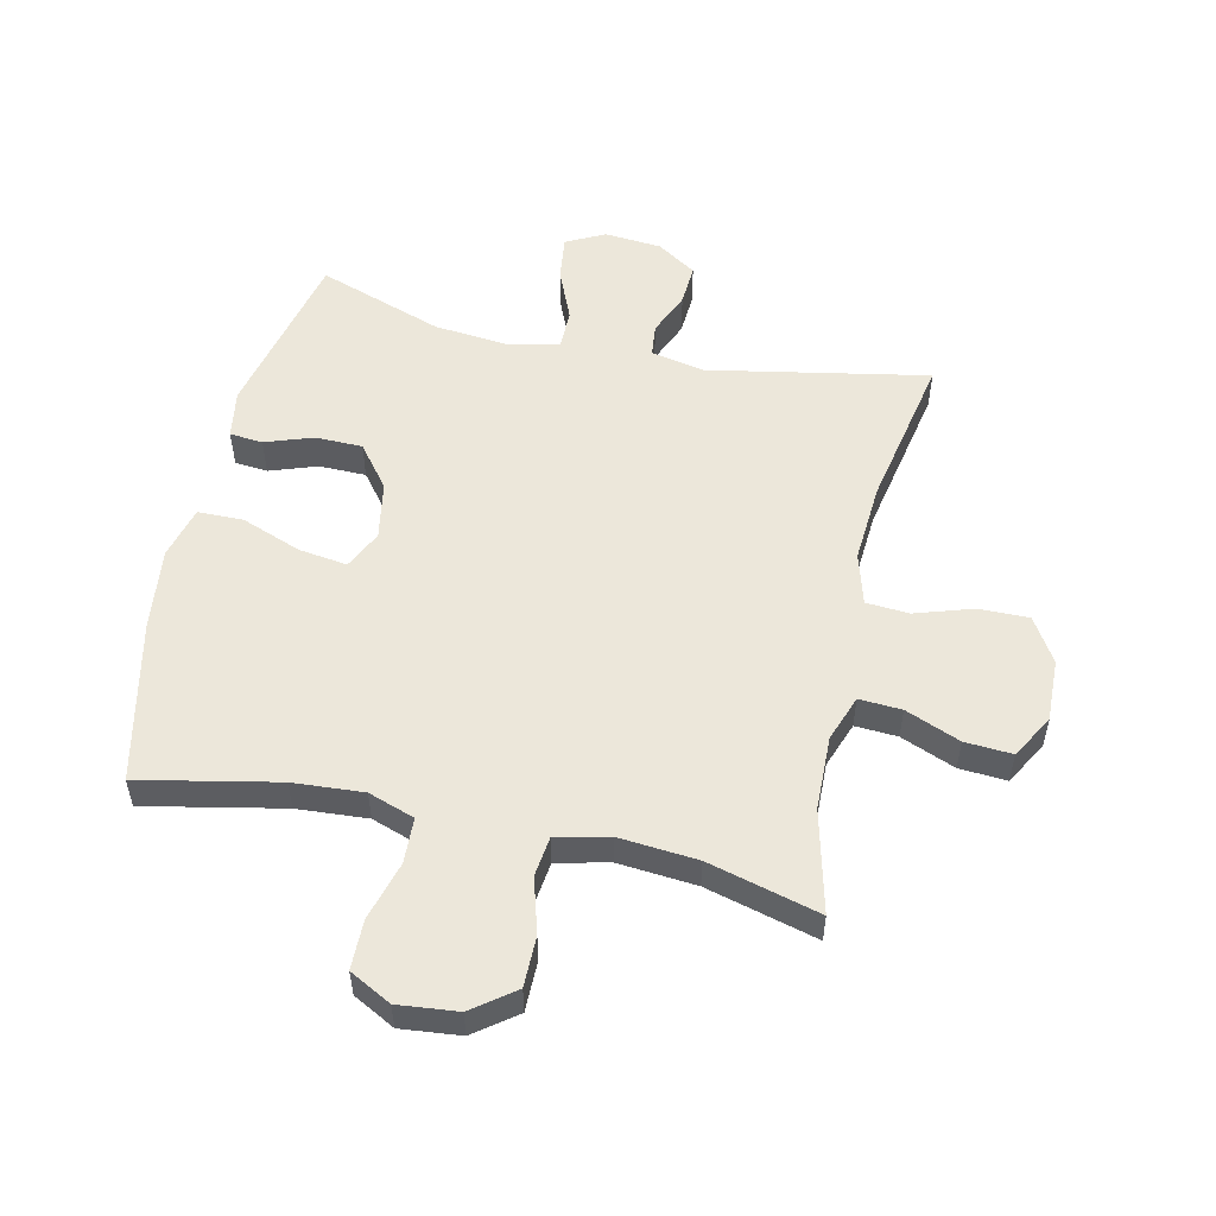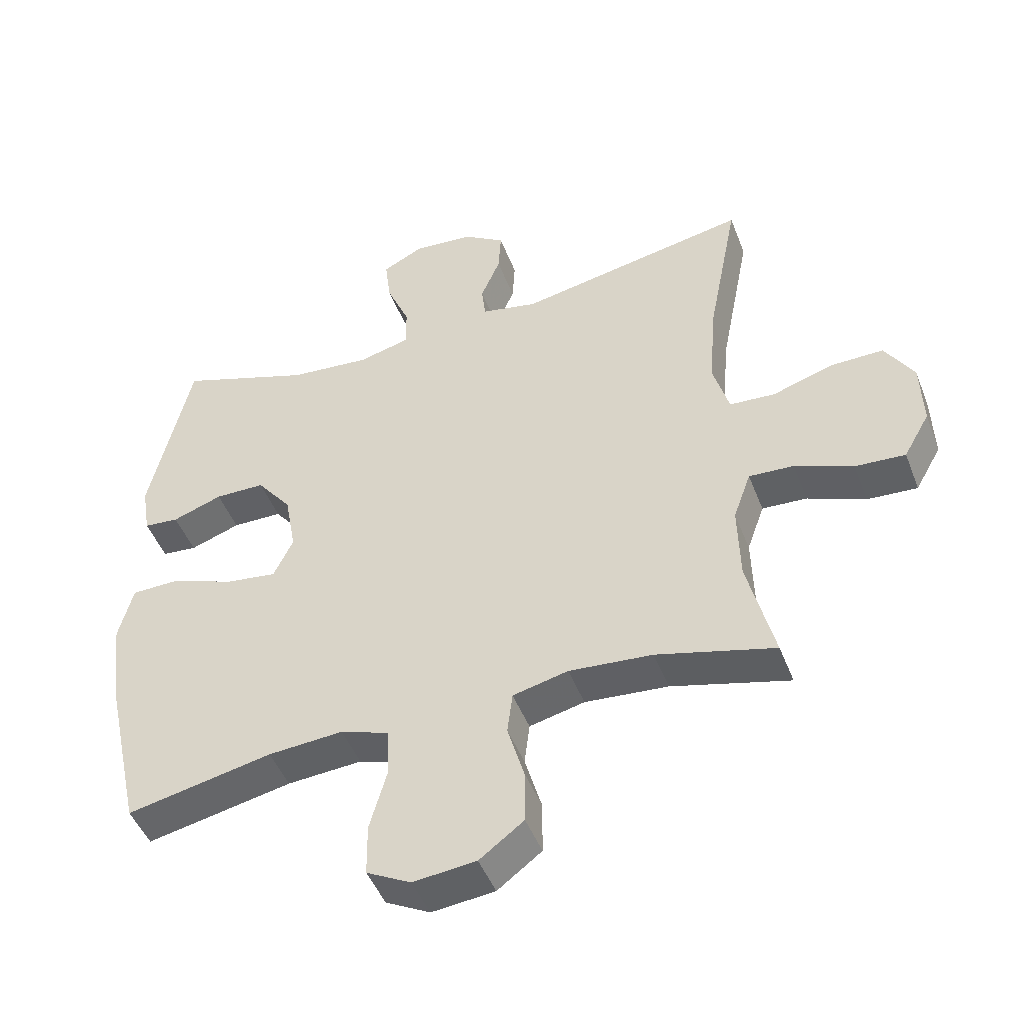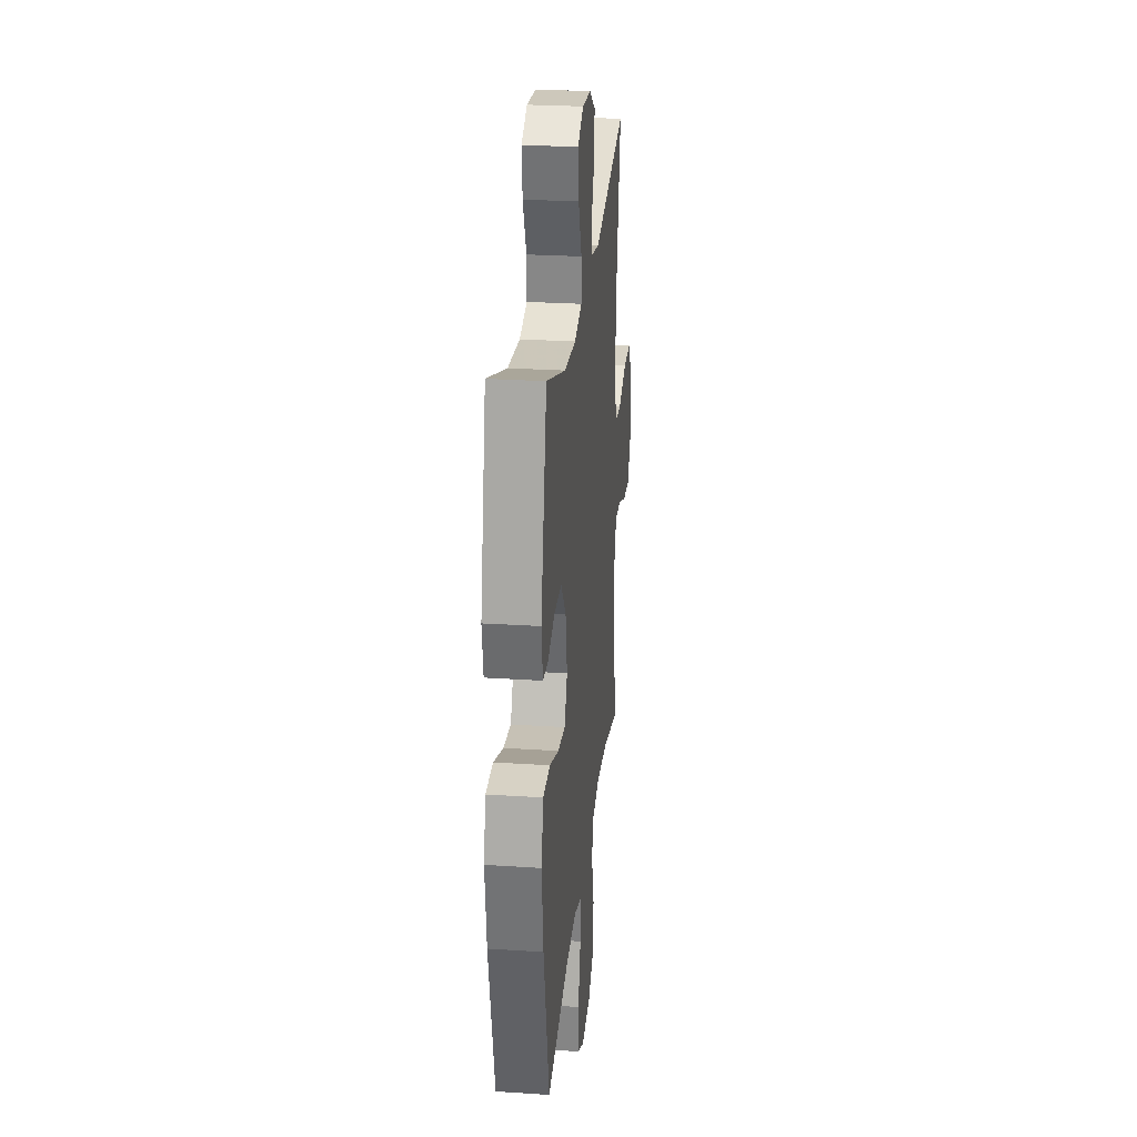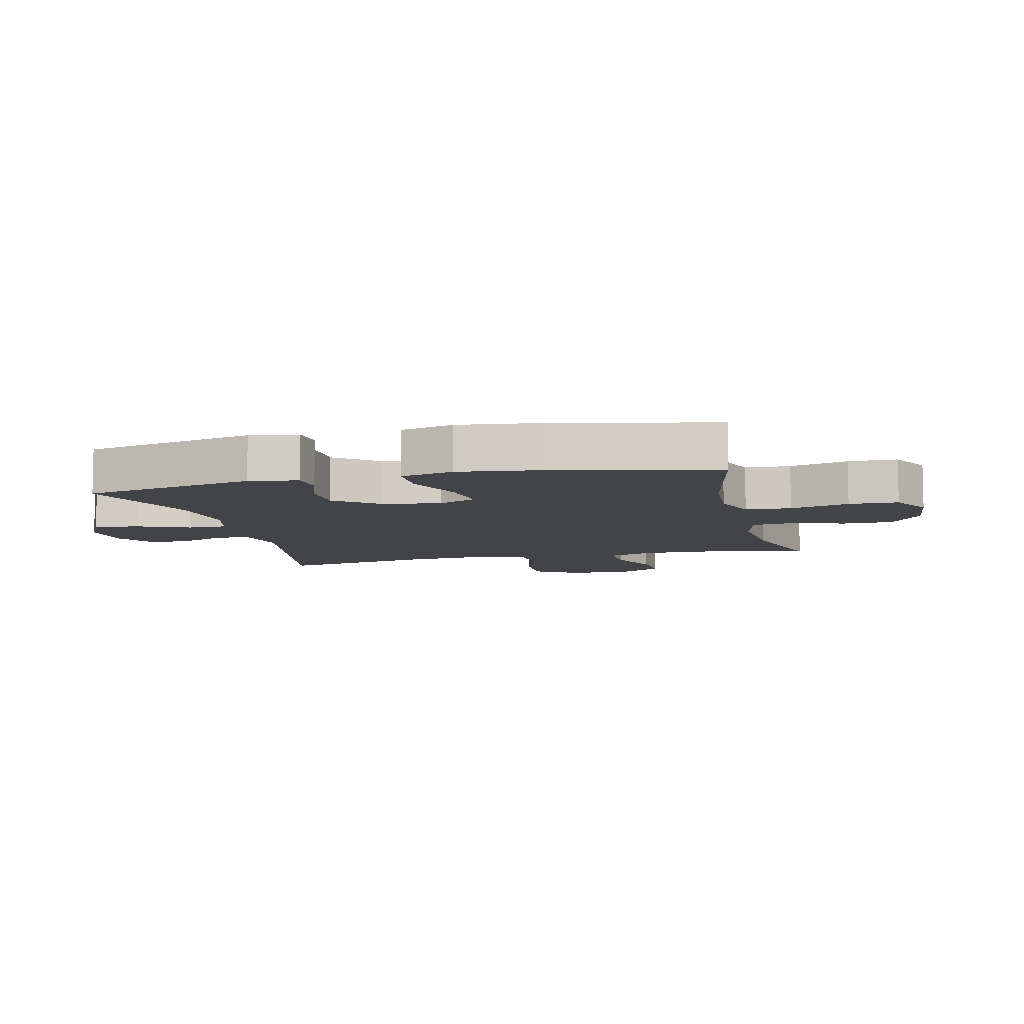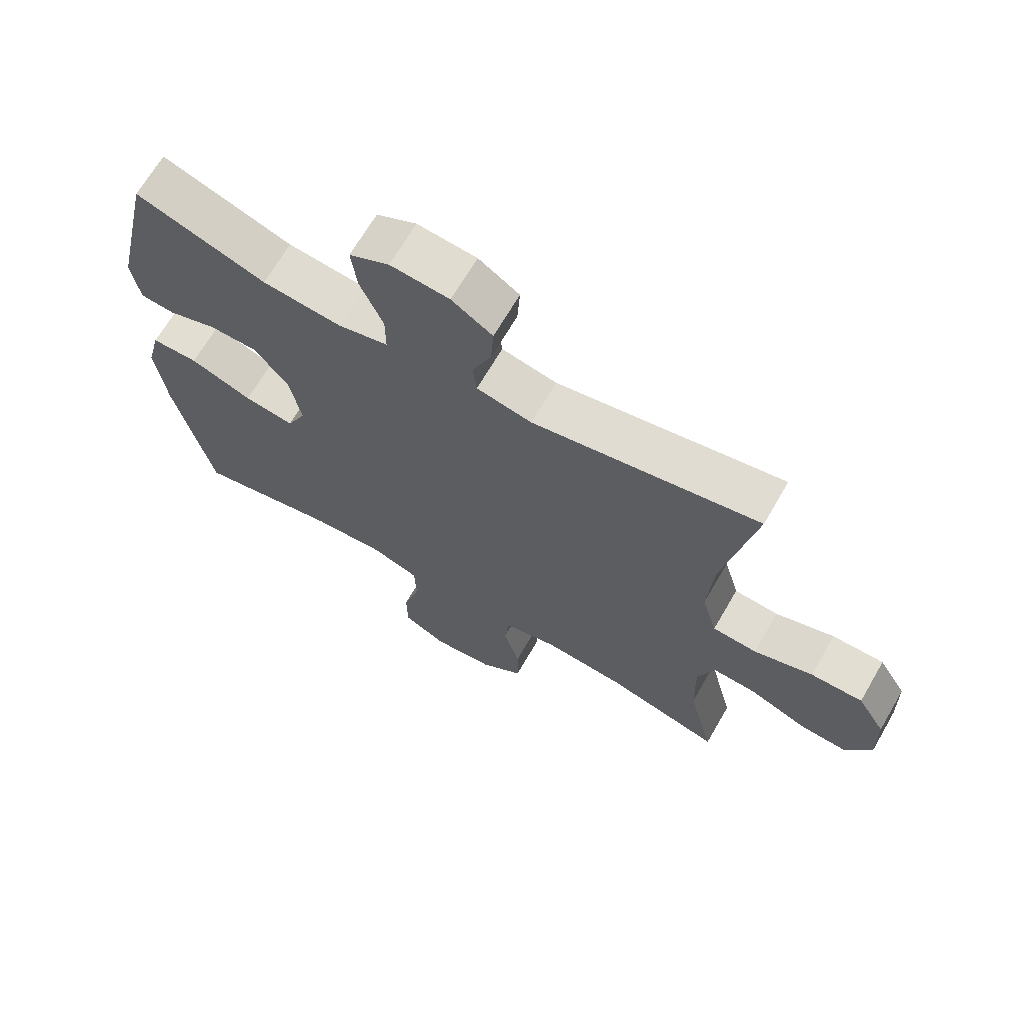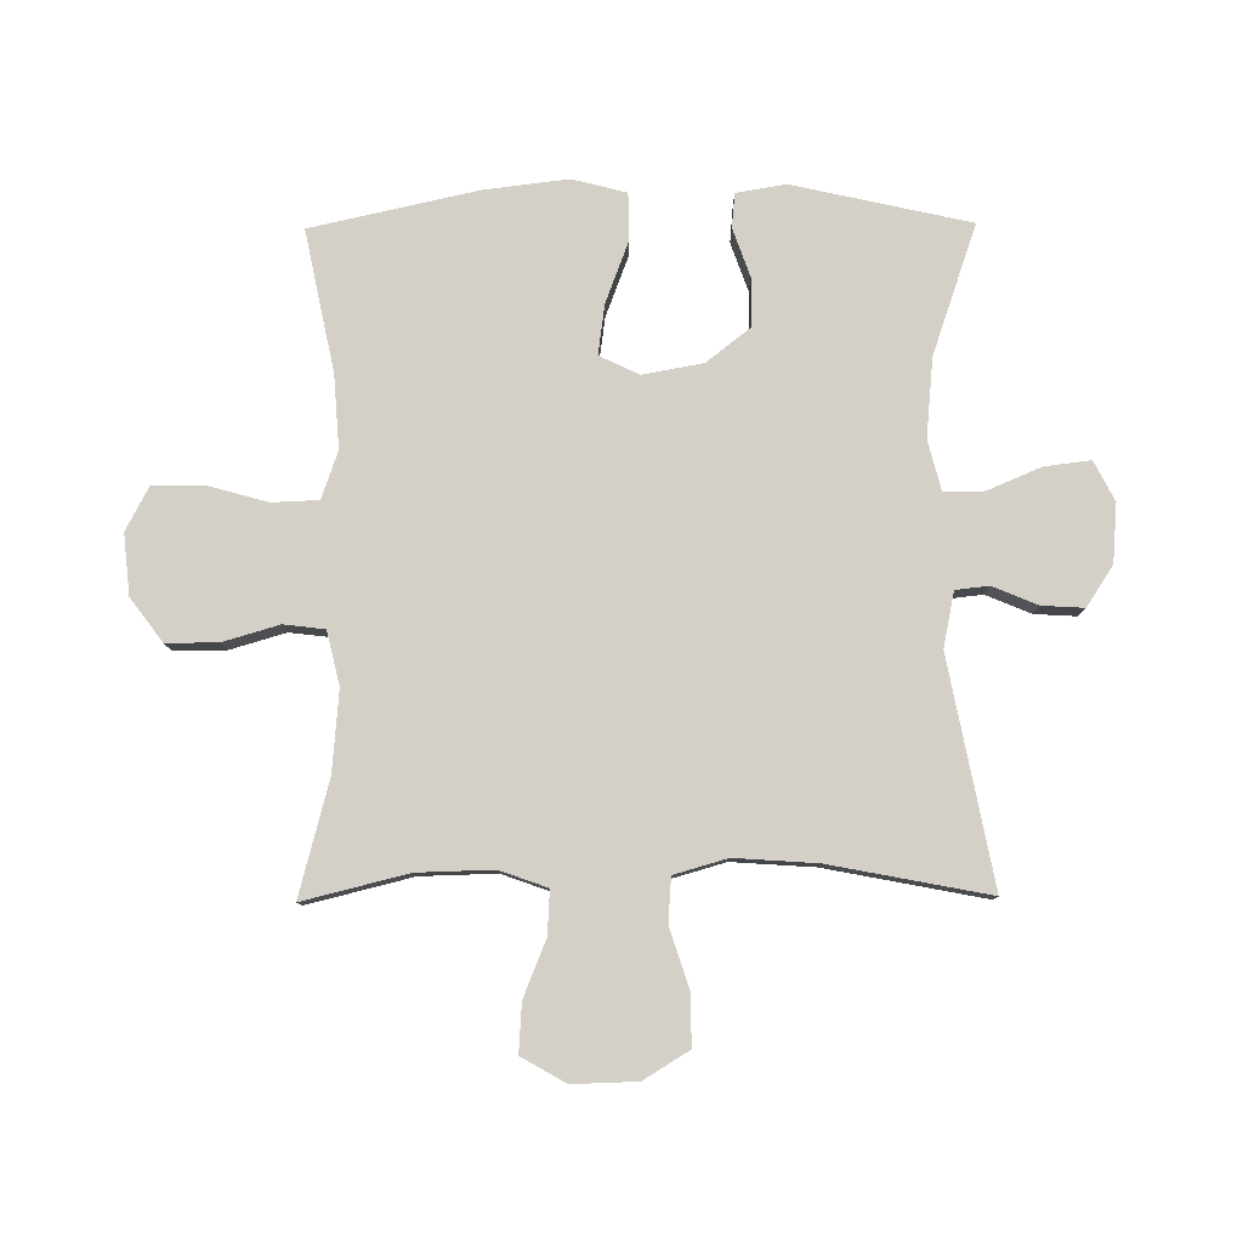
<metadata>
{"format":"obj","ext":"obj","renderer":"f3d","projection":"perspective","resolution":1024,"background":"white","views":[{"elev":53.7,"azim":-167.4,"up":"+Y"},{"elev":-47.2,"azim":-159.4,"up":"+Z"},{"elev":26.6,"azim":95.8,"up":"+Z"},{"elev":-8.1,"azim":103.5,"up":"+Y"},{"elev":67.8,"azim":-149.9,"up":"+Z"},{"elev":80.0,"azim":-90.5,"up":"+Y"}]}
</metadata>
<code>
v 0.5 0.07 0.5
v 0.563 0.07 0.22
v 0.55 0.07 0.141
v 0.496 0.07 0.136
v 0.419 0.07 0.163
v 0.342 0.07 0.162
v 0.288 0.07 0.093
v 0.271 0.07 -0.002
v 0.301 0.07 -0.065
v 0.38 0.07 -0.054
v 0.478 0.07 -0.017
v 0.552 0.07 -0.018
v 0.574 0.07 -0.104
v 0.558 0.07 -0.237
v 0.5 0.07 -0.5
v 0.276 0.07 -0.454
v 0.161 0.07 -0.446
v 0.086 0.07 -0.472
v 0.083 0.07 -0.546
v 0.11 0.07 -0.642
v 0.109 0.07 -0.722
v 0.041 0.07 -0.758
v -0.056 0.07 -0.748
v -0.124 0.07 -0.697
v -0.124 0.07 -0.615
v -0.098 0.07 -0.526
v -0.106 0.07 -0.461
v -0.191 0.07 -0.441
v -0.319 0.07 -0.452
v -0.5 0.07 -0.5
v -0.459 0.07 -0.334
v -0.456 0.07 -0.214
v -0.483 0.07 -0.139
v -0.552 0.07 -0.143
v -0.641 0.07 -0.179
v -0.718 0.07 -0.184
v -0.758 0.07 -0.114
v -0.755 0.07 -0.012
v -0.711 0.07 0.06
v -0.629 0.07 0.059
v -0.536 0.07 0.029
v -0.466 0.07 0.034
v -0.442 0.07 0.118
v -0.451 0.07 0.248
v -0.5 0.07 0.5
v -0.143 0.07 0.432
v -0.056 0.07 0.45
v -0.05 0.07 0.503
v -0.08 0.07 0.574
v -0.084 0.07 0.641
v -0.02 0.07 0.683
v 0.073 0.07 0.691
v 0.136 0.07 0.659
v 0.127 0.07 0.586
v 0.091 0.07 0.501
v 0.091 0.07 0.437
v 0.17 0.07 0.417
v 0.295 0.07 0.429
v 0.5 0 0.5
v 0.563 0 0.22
v 0.55 0 0.141
v 0.496 0 0.136
v 0.419 0 0.163
v 0.342 0 0.162
v 0.288 0 0.093
v 0.271 0 -0.002
v 0.301 0 -0.065
v 0.38 0 -0.054
v 0.478 0 -0.017
v 0.552 0 -0.018
v 0.574 0 -0.104
v 0.558 0 -0.237
v 0.5 0 -0.5
v 0.276 0 -0.454
v 0.161 0 -0.446
v 0.086 0 -0.472
v 0.083 0 -0.546
v 0.11 0 -0.642
v 0.109 0 -0.722
v 0.041 0 -0.758
v -0.056 0 -0.748
v -0.124 0 -0.697
v -0.124 0 -0.615
v -0.098 0 -0.526
v -0.106 0 -0.461
v -0.191 0 -0.441
v -0.319 0 -0.452
v -0.5 0 -0.5
v -0.459 0 -0.334
v -0.456 0 -0.214
v -0.483 0 -0.139
v -0.552 0 -0.143
v -0.641 0 -0.179
v -0.718 0 -0.184
v -0.758 0 -0.114
v -0.755 0 -0.012
v -0.711 0 0.06
v -0.629 0 0.059
v -0.536 0 0.029
v -0.466 0 0.034
v -0.442 0 0.118
v -0.451 0 0.248
v -0.5 0 0.5
v -0.143 0 0.432
v -0.056 0 0.45
v -0.05 0 0.503
v -0.08 0 0.574
v -0.084 0 0.641
v -0.02 0 0.683
v 0.073 0 0.691
v 0.136 0 0.659
v 0.127 0 0.586
v 0.091 0 0.501
v 0.091 0 0.437
v 0.17 0 0.417
v 0.295 0 0.429
f 53 54 55
f 52 53 55
f 51 52 55
f 50 51 55
f 49 50 55
f 48 49 55
f 47 48 55 56
f 46 47 56 57
f 44 45 46
f 43 44 46 57
f 39 40 41
f 38 39 41
f 37 38 41
f 36 37 41
f 35 36 41
f 34 35 41
f 33 34 41 42
f 43 57 58
f 42 43 58
f 33 42 58
f 32 33 58
f 24 25 26
f 23 24 26
f 22 23 26
f 21 22 26
f 20 21 26
f 19 20 26
f 18 19 26 27
f 17 18 27 28
f 14 15 16
f 13 14 16
f 12 13 16
f 11 12 16
f 10 11 16
f 9 10 16 17
f 8 9 17 28
f 3 4 5
f 2 3 5
f 1 2 5
f 58 1 5
f 58 5 6
f 58 6 7
f 32 58 7
f 31 32 7
f 31 7 8
f 30 31 8
f 29 30 8
f 8 28 29
f 113 112 111
f 113 111 110
f 113 110 109
f 113 109 108
f 113 108 107
f 113 107 106
f 114 113 106 105
f 115 114 105 104
f 104 103 102
f 115 104 102 101
f 99 98 97
f 99 97 96
f 99 96 95
f 99 95 94
f 99 94 93
f 99 93 92
f 100 99 92 91
f 116 115 101
f 116 101 100
f 116 100 91
f 116 91 90
f 84 83 82
f 84 82 81
f 84 81 80
f 84 80 79
f 84 79 78
f 84 78 77
f 85 84 77 76
f 86 85 76 75
f 74 73 72
f 74 72 71
f 74 71 70
f 74 70 69
f 74 69 68
f 75 74 68 67
f 86 75 67 66
f 63 62 61
f 63 61 60
f 63 60 59
f 63 59 116
f 64 63 116
f 65 64 116
f 65 116 90
f 65 90 89
f 66 65 89
f 66 89 88
f 66 88 87
f 87 86 66
f 1 59 60 2
f 2 60 61 3
f 3 61 62 4
f 4 62 63 5
f 5 63 64 6
f 6 64 65 7
f 7 65 66 8
f 8 66 67 9
f 9 67 68 10
f 10 68 69 11
f 11 69 70 12
f 12 70 71 13
f 13 71 72 14
f 14 72 73 15
f 15 73 74 16
f 16 74 75 17
f 17 75 76 18
f 18 76 77 19
f 19 77 78 20
f 20 78 79 21
f 21 79 80 22
f 22 80 81 23
f 23 81 82 24
f 24 82 83 25
f 25 83 84 26
f 26 84 85 27
f 27 85 86 28
f 28 86 87 29
f 29 87 88 30
f 30 88 89 31
f 31 89 90 32
f 32 90 91 33
f 33 91 92 34
f 34 92 93 35
f 35 93 94 36
f 36 94 95 37
f 37 95 96 38
f 38 96 97 39
f 39 97 98 40
f 40 98 99 41
f 41 99 100 42
f 42 100 101 43
f 43 101 102 44
f 44 102 103 45
f 45 103 104 46
f 46 104 105 47
f 47 105 106 48
f 48 106 107 49
f 49 107 108 50
f 50 108 109 51
f 51 109 110 52
f 52 110 111 53
f 53 111 112 54
f 54 112 113 55
f 55 113 114 56
f 56 114 115 57
f 57 115 116 58
f 58 116 59 1

</code>
